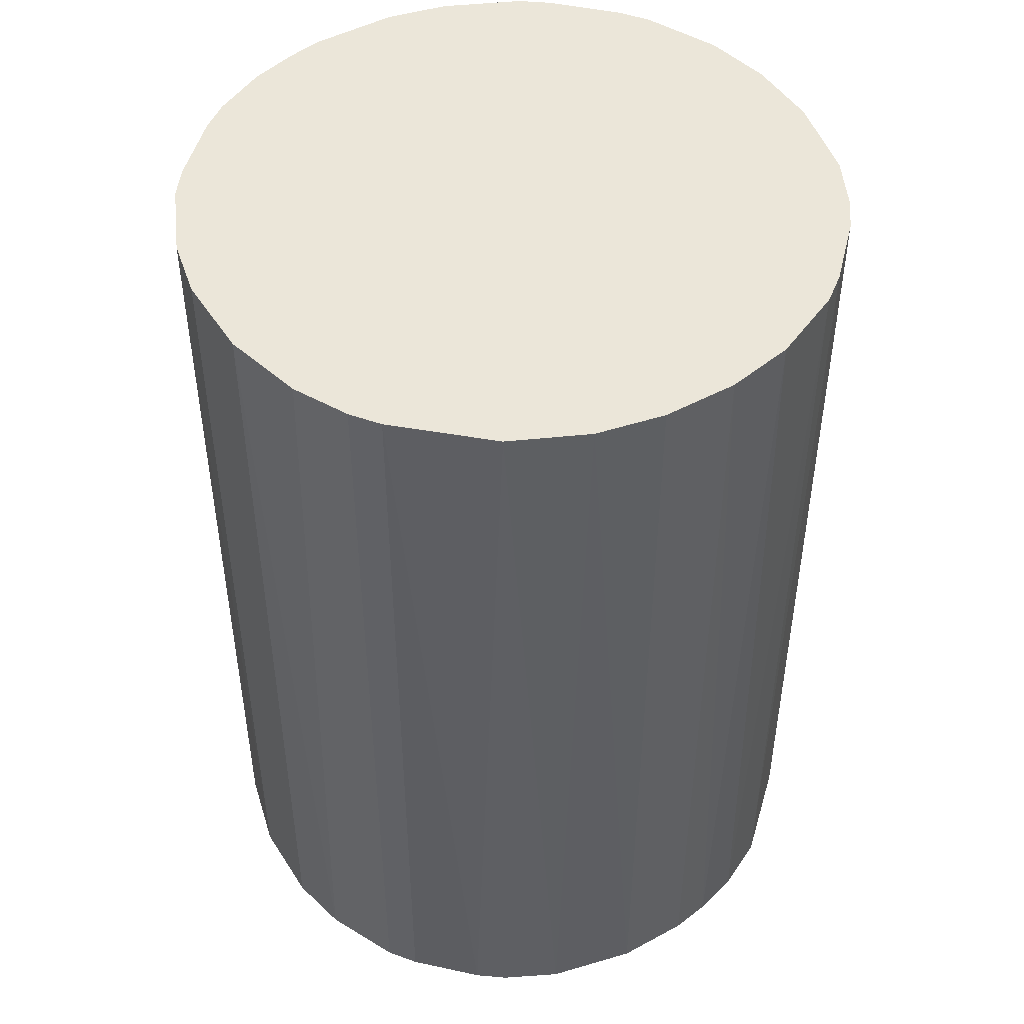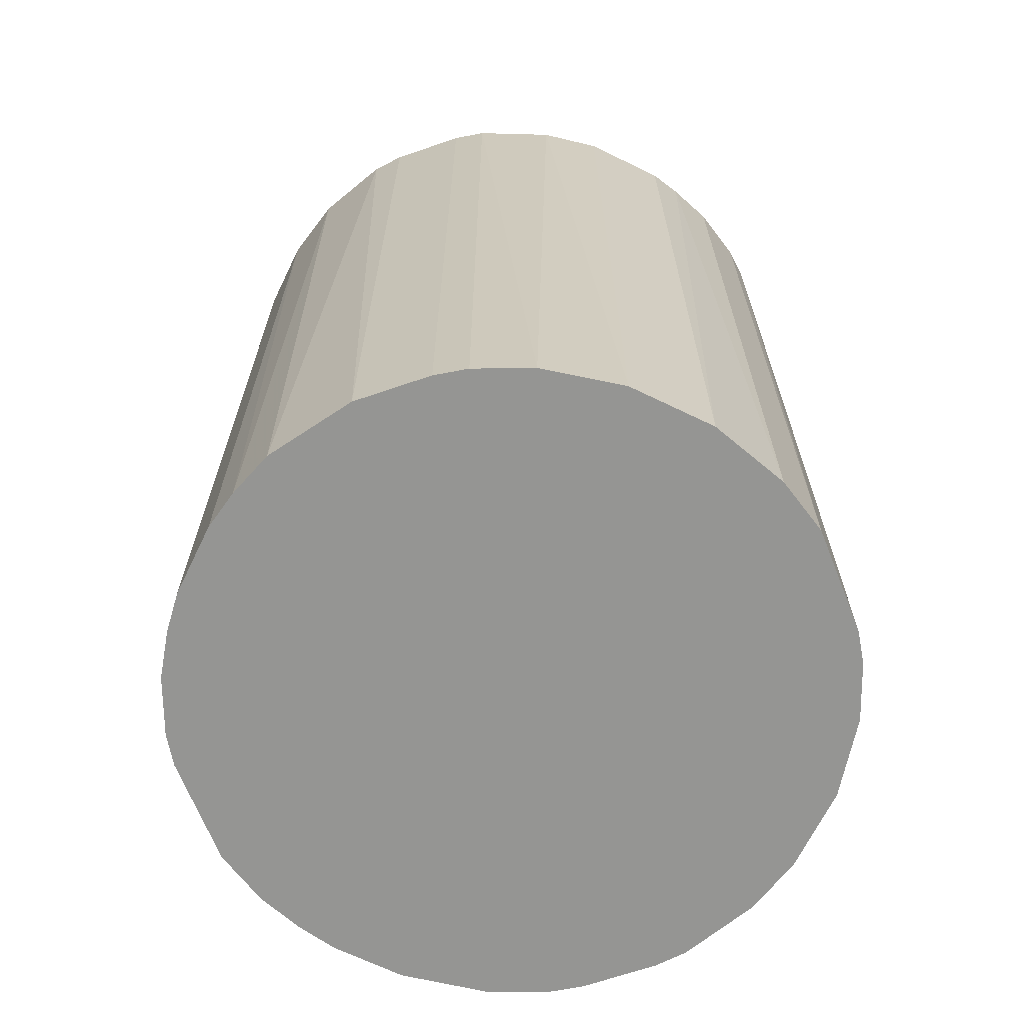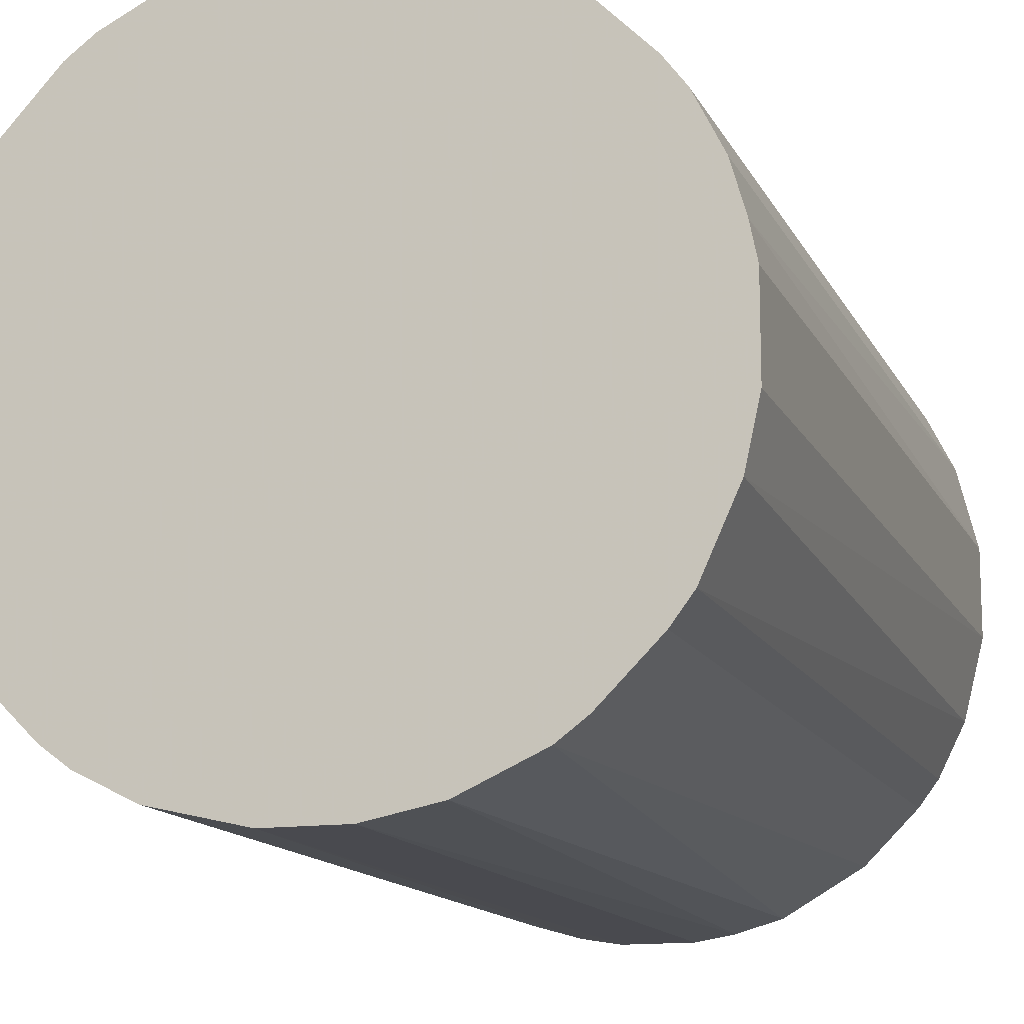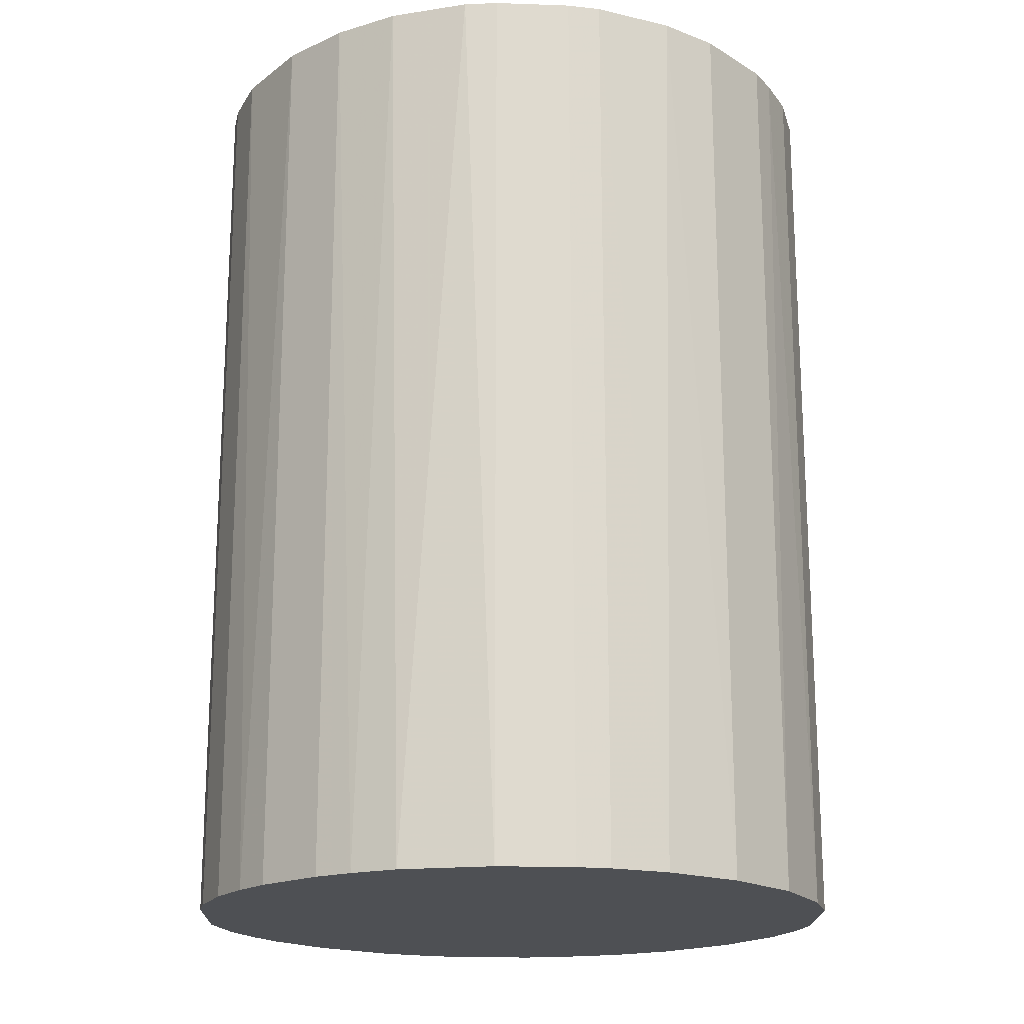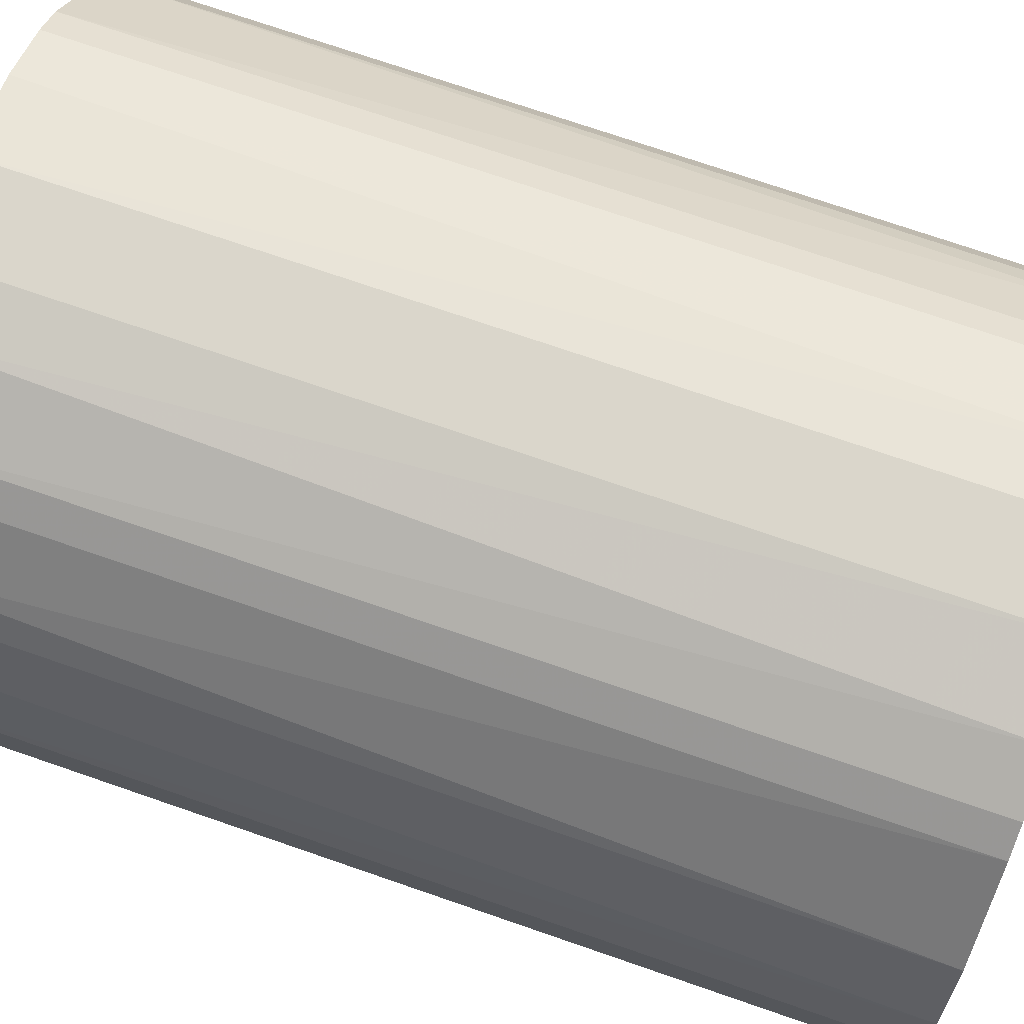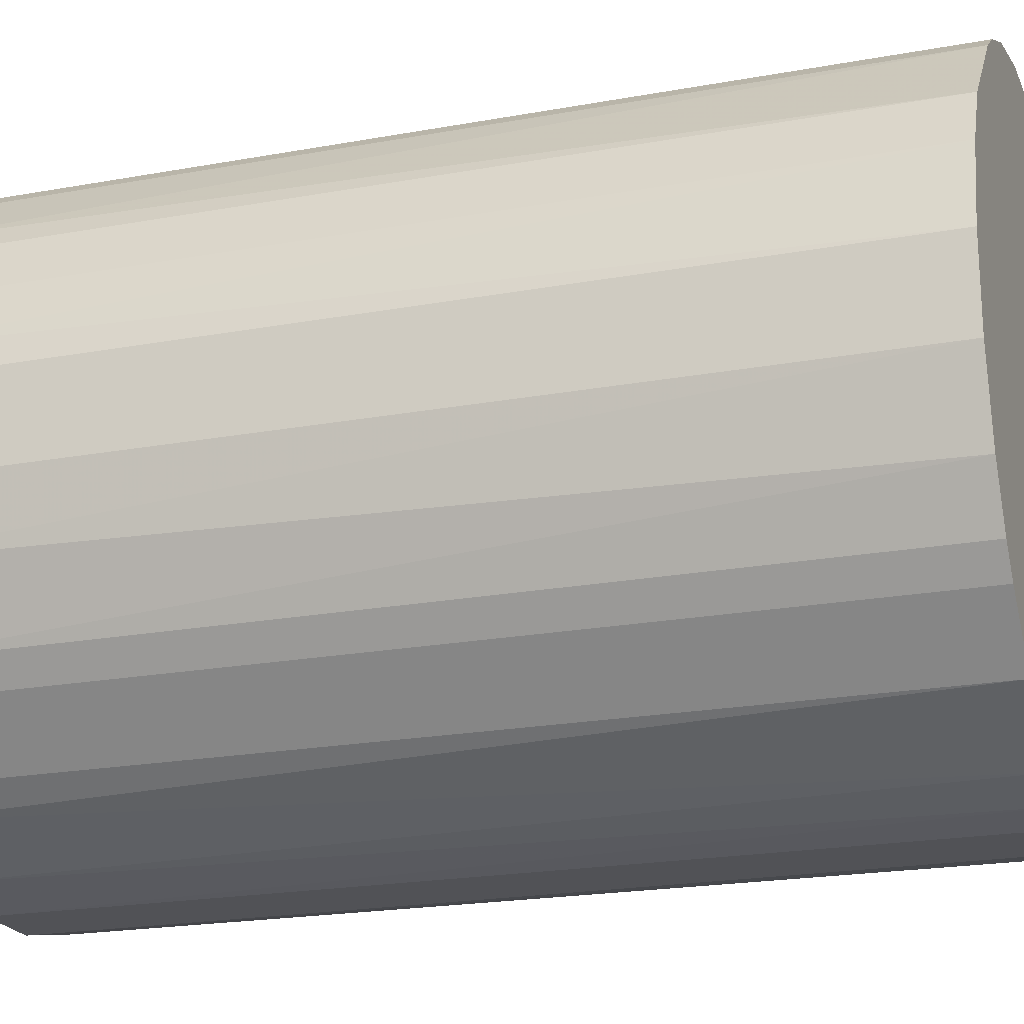
<metadata>
{"format":"obj","ext":"obj","renderer":"f3d","projection":"perspective","resolution":1024,"background":"white","views":[{"elev":47.8,"azim":-121.2,"up":"+Z"},{"elev":-67.3,"azim":64.0,"up":"+Z"},{"elev":-13.6,"azim":18.1,"up":"+Y"},{"elev":-18.6,"azim":41.2,"up":"+Z"},{"elev":73.9,"azim":-71.0,"up":"+Y"},{"elev":-21.2,"azim":108.2,"up":"+Y"}]}
</metadata>
<code>
o convex_0
v -0.00436 0.03243 0.04549
v -0.003693 -0.03246 -0.04549
v -0.007708 -0.03179 -0.04549
v 0.00433 0.03243 -0.04549
v 0.03243 -0.004361 0.04549
v -0.03112 -0.01038 0.04549
v -0.03046 0.01236 -0.04549
v 0.03243 -0.004361 -0.04549
v 0.01035 -0.03112 0.04549
v 0.02574 0.02038 0.04549
v -0.02778 0.01771 0.04549
v 0.02039 -0.02577 -0.04549
v -0.02778 -0.01774 -0.04549
v -0.01774 -0.02777 0.04549
v 0.02774 0.01771 -0.04549
v -0.01774 0.02774 -0.04549
v 0.02774 -0.01774 0.04549
v 0.01771 0.02774 0.04549
v -0.03246 0.003656 -0.04549
v 0.03176 0.007678 0.04549
v -0.03246 0.003656 0.04549
v -0.003693 -0.03246 0.04549
v 0.01771 0.02774 -0.04549
v -0.01774 0.02774 0.04549
v 0.007678 -0.03179 -0.04549
v 0.03043 -0.01239 -0.04549
v -0.01774 -0.02777 -0.04549
v -0.01038 0.03109 -0.04549
v 0.01035 0.03109 0.04549
v -0.02577 -0.02041 0.04549
v 0.03243 0.00433 -0.04549
v -0.03179 -0.007708 -0.04549
v 0.01771 -0.02777 0.04549
v -0.02577 0.02038 -0.04549
v -0.01239 -0.03046 0.04549
v 0.02774 -0.01774 -0.04549
v 0.01236 -0.03046 -0.04549
v 0.03043 0.01236 0.04549
v 0.003663 -0.03246 0.04549
v -0.03246 -0.003694 0.04549
v -0.03112 0.01035 0.04549
v -0.01239 0.03043 0.04549
v 0.01236 0.03042 -0.04549
v 0.03043 0.01236 -0.04549
v -0.00436 0.03243 -0.04549
v 0.00433 0.03243 0.04549
v 0.03109 -0.01038 0.04549
v -0.02042 -0.02577 -0.04549
v -0.02042 0.02574 0.04549
v 0.02039 0.02574 -0.04549
v 0.02574 -0.02041 0.04549
v 0.03243 0.00433 0.04549
v -0.02778 -0.01774 0.04549
v -0.03046 -0.01239 -0.04549
v -0.01239 -0.03046 -0.04549
v 0.003663 -0.03246 -0.04549
v -0.03246 -0.003694 -0.04549
v -0.02042 0.02574 -0.04549
v -0.02042 -0.02577 0.04549
v 0.02039 -0.02577 0.04549
v 0.02039 0.02574 0.04549
v 0.02774 0.01771 0.04549
v -0.02778 0.01771 -0.04549
v 0.02574 -0.02041 -0.04549
f 36 51 64
f 2 3 4
f 5 1 6
f 4 3 7
f 2 4 8
f 5 6 9
f 1 5 10
f 6 1 11
f 2 8 12
f 7 3 13
f 9 6 14
f 8 4 15
f 4 7 16
f 5 9 17
f 1 10 18
f 7 13 19
f 10 5 20
f 6 11 21
f 3 2 22
f 9 14 22
f 15 4 23
f 11 1 24
f 2 12 25
f 12 8 26
f 13 3 27
f 4 16 28
f 1 18 29
f 14 6 30
f 5 8 31
f 8 15 31
f 19 13 32
f 17 9 33
f 16 7 34
f 3 22 35
f 22 14 35
f 14 27 35
f 12 26 36
f 26 17 36
f 25 12 37
f 9 25 37
f 33 9 37
f 12 33 37
f 10 20 38
f 22 2 39
f 9 22 39
f 25 9 39
f 6 21 40
f 21 19 40
f 32 6 40
f 11 7 41
f 7 19 41
f 21 11 41
f 19 21 41
f 24 1 42
f 16 24 42
f 1 28 42
f 28 16 42
f 23 4 43
f 18 23 43
f 4 29 43
f 29 18 43
f 31 15 44
f 20 31 44
f 15 38 44
f 38 20 44
f 1 4 45
f 28 1 45
f 4 28 45
f 4 1 46
f 1 29 46
f 29 4 46
f 8 5 47
f 5 17 47
f 26 8 47
f 17 26 47
f 13 27 48
f 27 14 48
f 30 13 48
f 11 24 49
f 24 16 49
f 34 11 49
f 10 15 50
f 15 23 50
f 23 18 50
f 17 33 51
f 36 17 51
f 20 5 52
f 5 31 52
f 31 20 52
f 30 6 53
f 13 30 53
f 6 32 54
f 32 13 54
f 53 6 54
f 13 53 54
f 27 3 55
f 3 35 55
f 35 27 55
f 2 25 56
f 39 2 56
f 25 39 56
f 19 32 57
f 40 19 57
f 32 40 57
f 16 34 58
f 49 16 58
f 34 49 58
f 14 30 59
f 48 14 59
f 30 48 59
f 33 12 60
f 51 33 60
f 12 51 60
f 18 10 61
f 10 50 61
f 50 18 61
f 15 10 62
f 10 38 62
f 38 15 62
f 7 11 63
f 34 7 63
f 11 34 63
f 12 36 64
f 51 12 64

</code>
